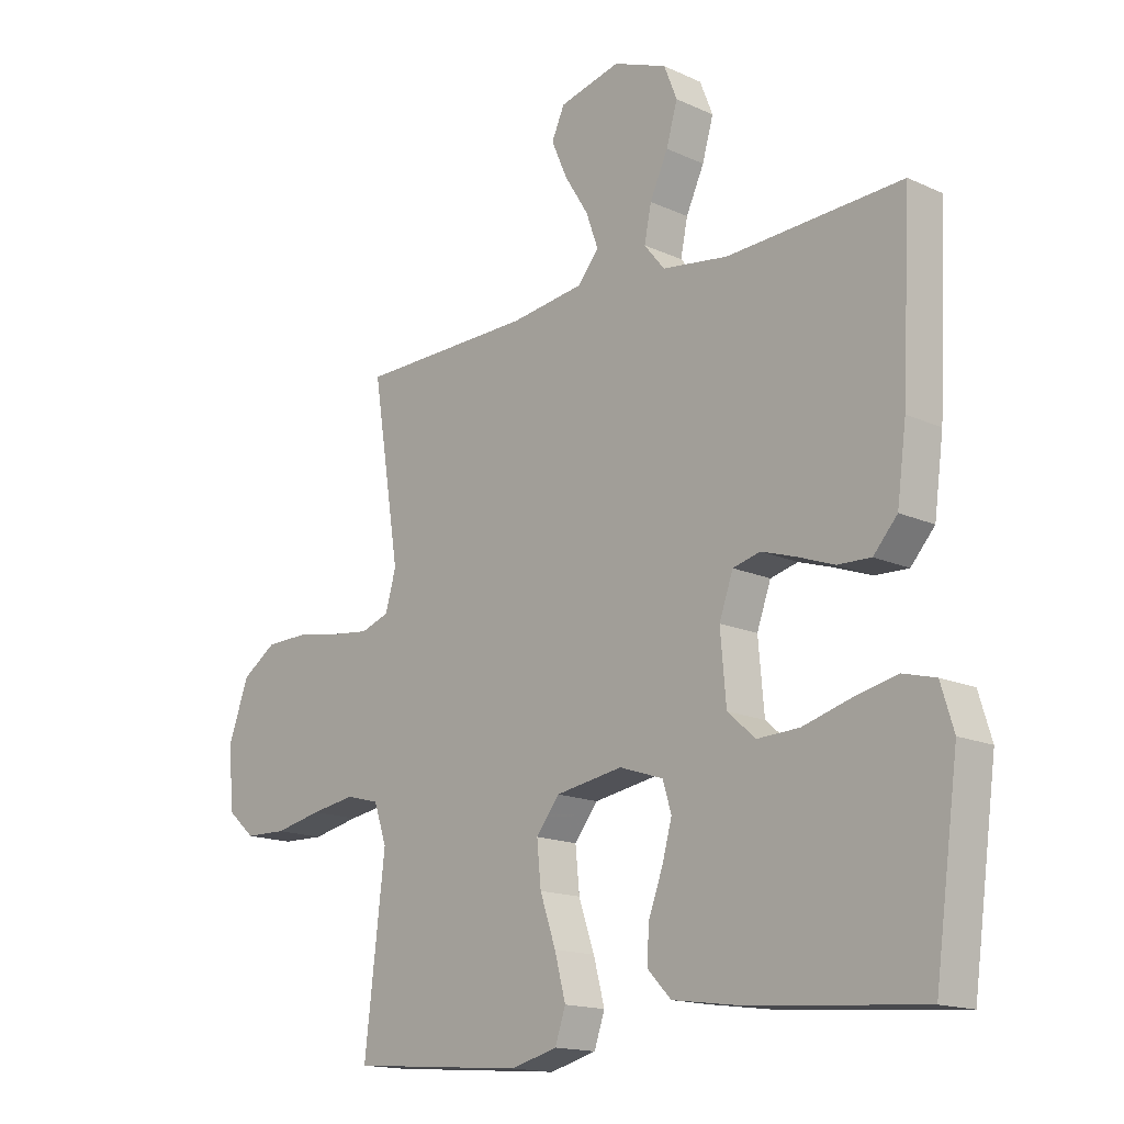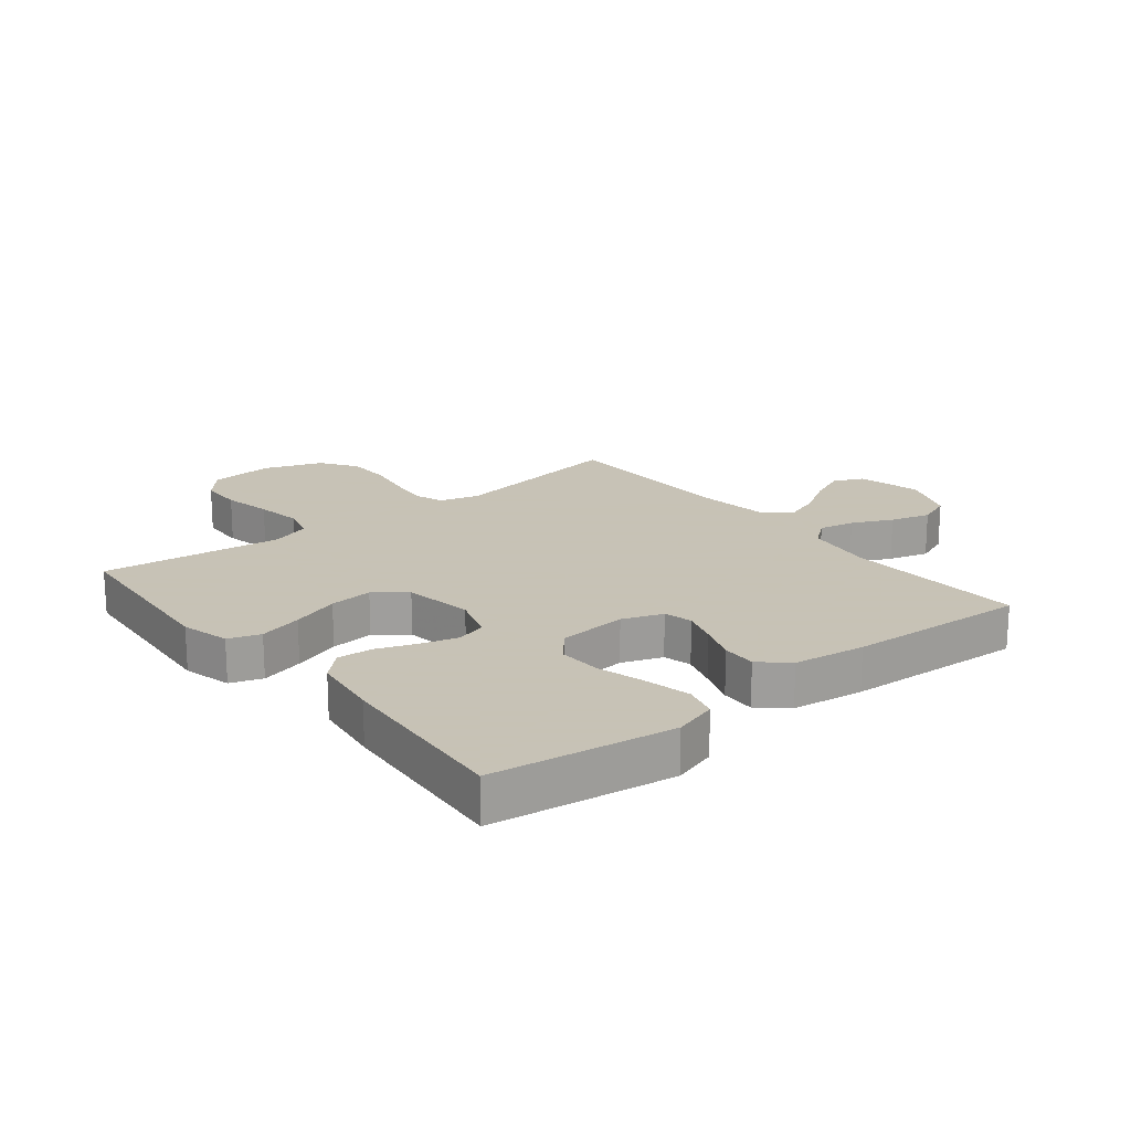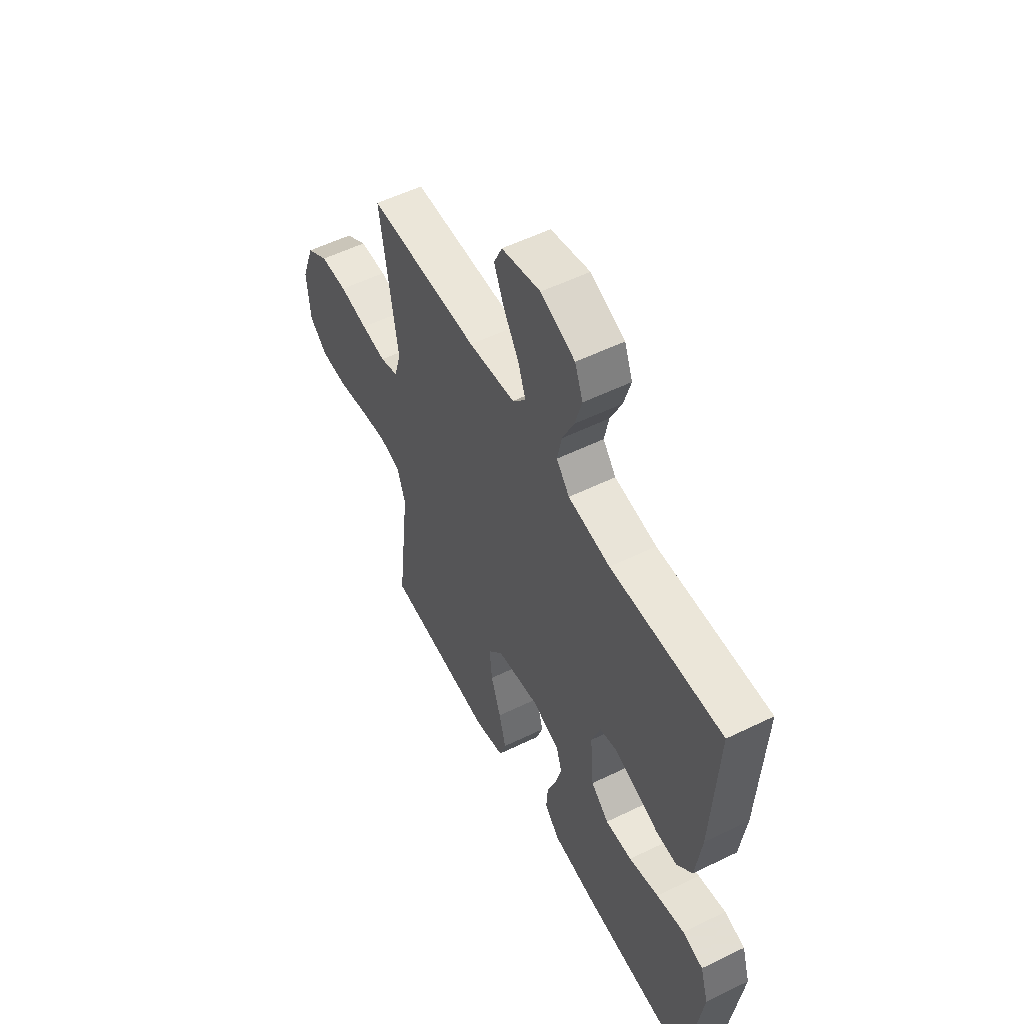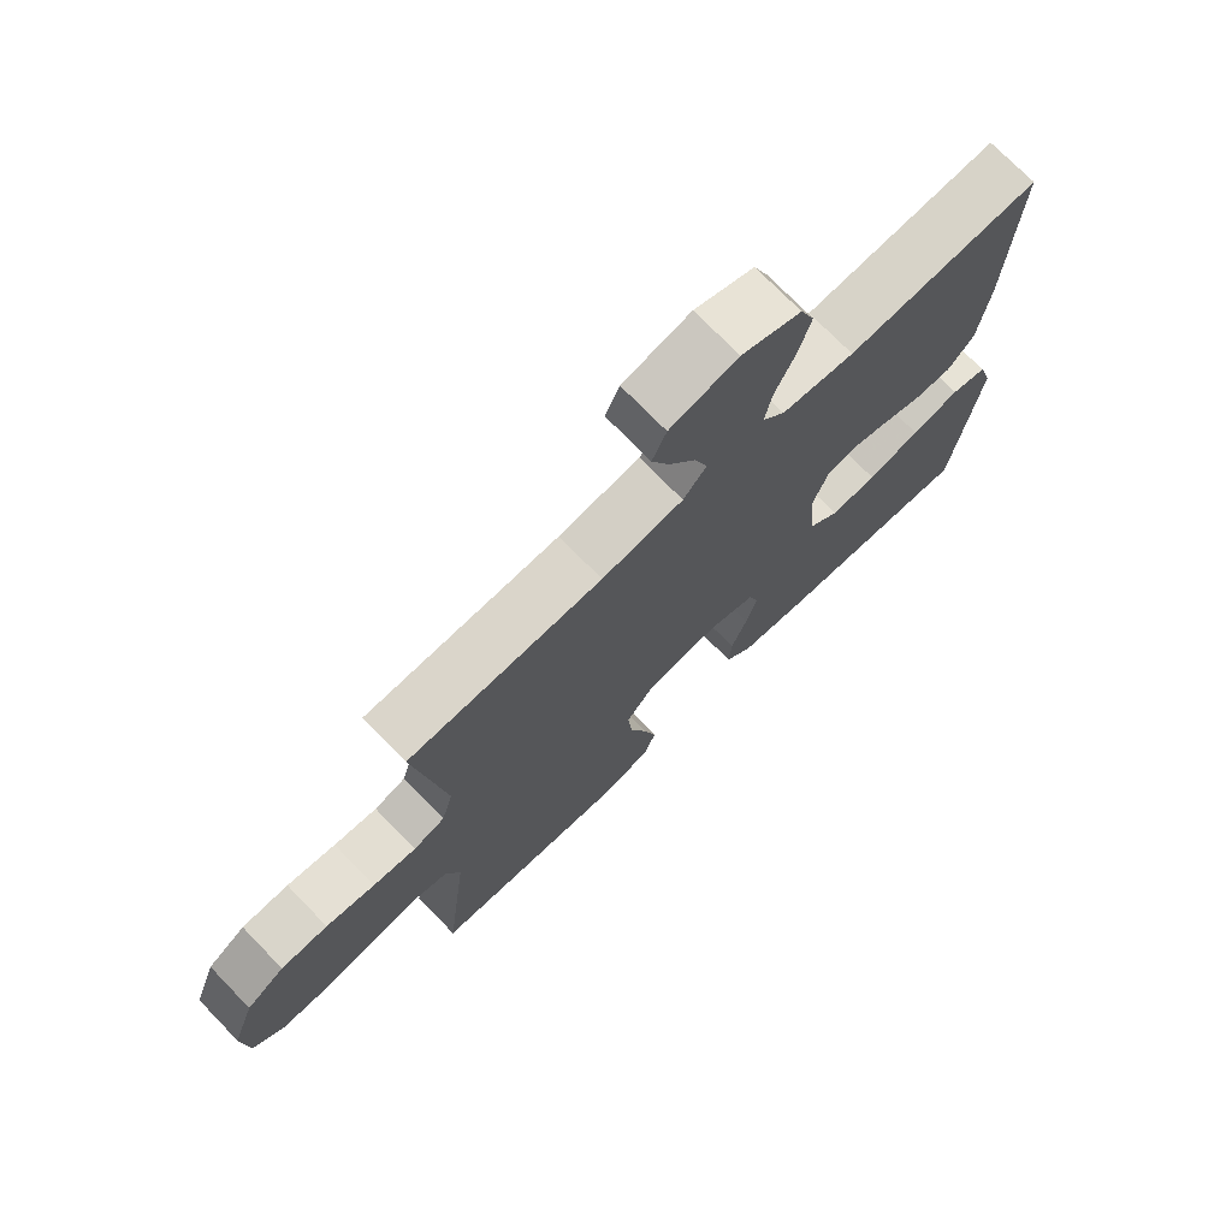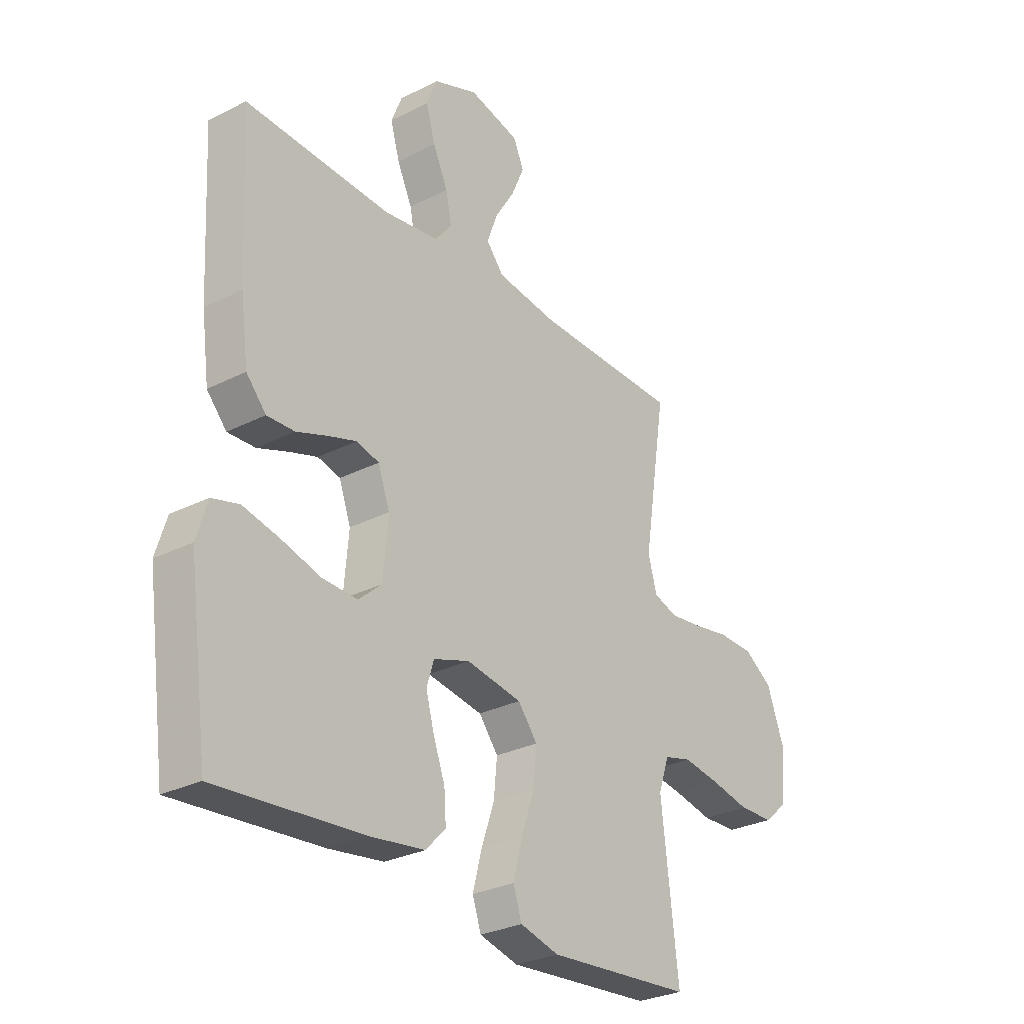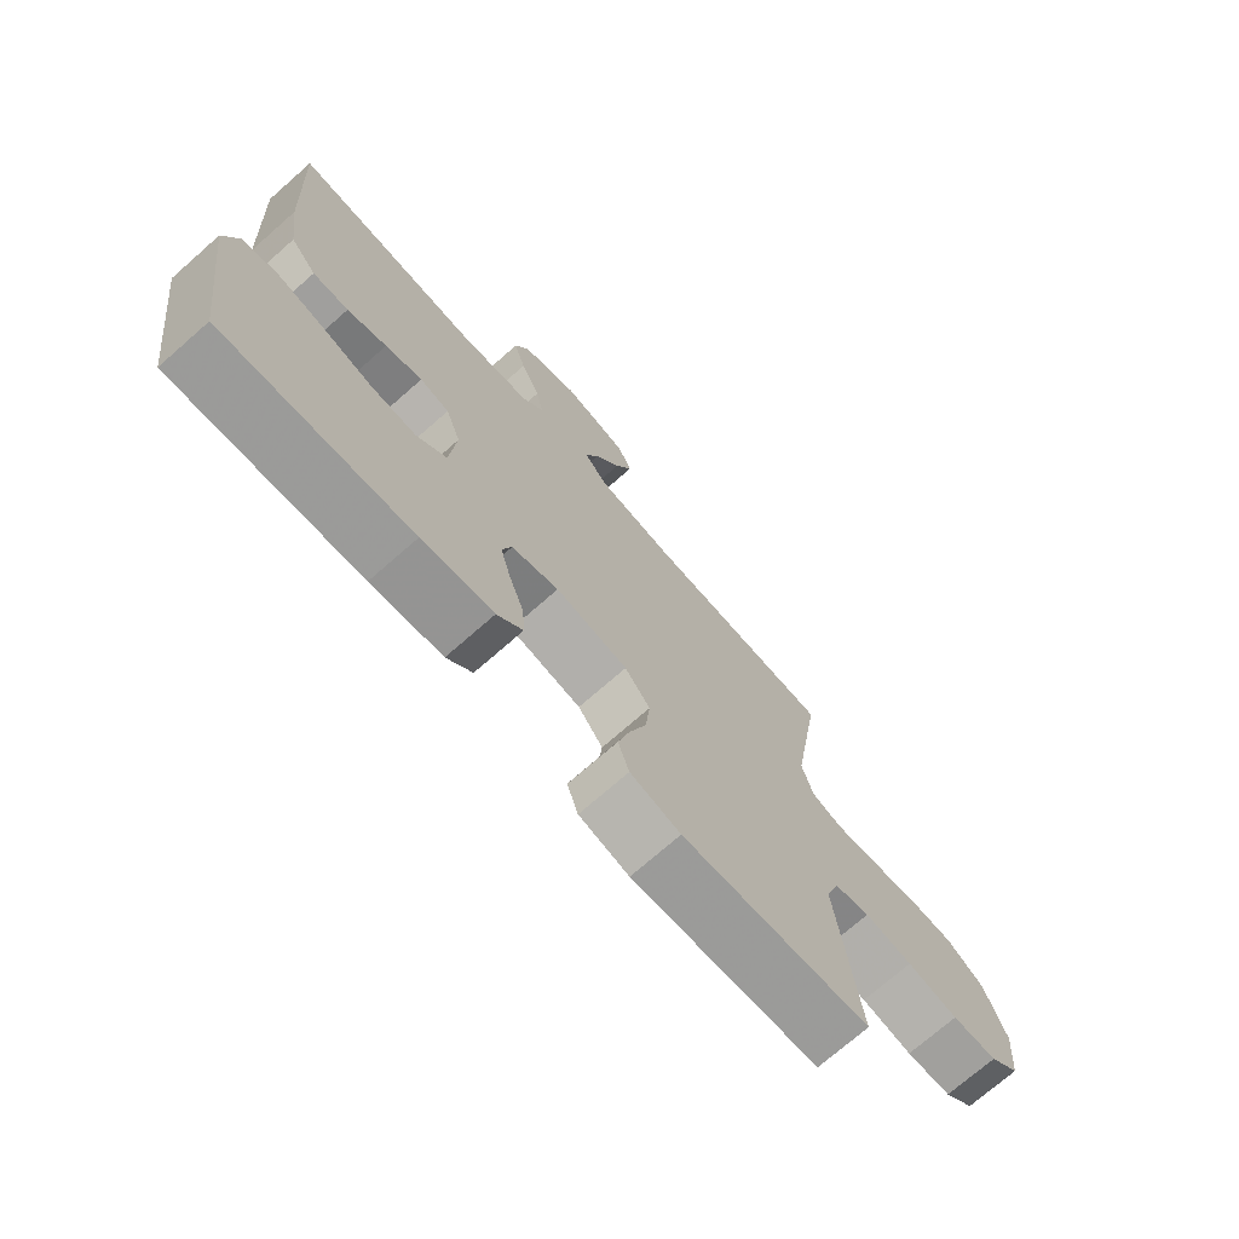
<metadata>
{"format":"obj","ext":"obj","renderer":"f3d","projection":"perspective","resolution":1024,"background":"white","views":[{"elev":-15.7,"azim":-133.7,"up":"+Z"},{"elev":19.1,"azim":-128.6,"up":"+Y"},{"elev":54.8,"azim":-117.3,"up":"+Z"},{"elev":73.2,"azim":135.9,"up":"+Z"},{"elev":-28.7,"azim":-52.6,"up":"+Z"},{"elev":-72.7,"azim":-48.7,"up":"+Z"}]}
</metadata>
<code>
v -0.5 0.07 -0.5
v -0.541 0.07 -0.2
v -0.519 0.07 -0.128
v -0.463 0.07 -0.113
v -0.388 0.07 -0.13
v -0.307 0.07 -0.153
v -0.235 0.07 -0.156
v -0.187 0.07 -0.114
v -0.177 0.07 0
v -0.201 0.07 0.067
v -0.248 0.07 0.079
v -0.307 0.07 0.06
v -0.37 0.07 0.037
v -0.427 0.07 0.035
v -0.468 0.07 0.081
v -0.484 0.07 0.2
v -0.5 0.07 0.5
v -0.2 0.07 0.485
v -0.087 0.07 0.501
v -0.052 0.07 0.544
v -0.064 0.07 0.603
v -0.095 0.07 0.67
v -0.114 0.07 0.736
v -0.092 0.07 0.792
v 0 0.07 0.828
v 0.105 0.07 0.802
v 0.127 0.07 0.753
v 0.1 0.07 0.691
v 0.059 0.07 0.625
v 0.038 0.07 0.566
v 0.074 0.07 0.523
v 0.2 0.07 0.506
v 0.5 0.07 0.5
v 0.453 0.07 0.2
v 0.471 0.07 0.135
v 0.52 0.07 0.118
v 0.587 0.07 0.126
v 0.663 0.07 0.139
v 0.736 0.07 0.137
v 0.795 0.07 0.097
v 0.83 0.07 0
v 0.821 0.07 -0.105
v 0.773 0.07 -0.147
v 0.701 0.07 -0.149
v 0.62 0.07 -0.132
v 0.544 0.07 -0.12
v 0.487 0.07 -0.135
v 0.465 0.07 -0.2
v 0.5 0.07 -0.5
v 0.2 0.07 -0.524
v 0.12 0.07 -0.503
v 0.102 0.07 -0.45
v 0.121 0.07 -0.378
v 0.148 0.07 -0.299
v 0.155 0.07 -0.227
v 0.115 0.07 -0.176
v 0 0.07 -0.157
v -0.075 0.07 -0.182
v -0.09 0.07 -0.231
v -0.073 0.07 -0.293
v -0.049 0.07 -0.358
v -0.045 0.07 -0.417
v -0.086 0.07 -0.46
v -0.2 0.07 -0.476
v -0.5 0 -0.5
v -0.541 0 -0.2
v -0.519 0 -0.128
v -0.463 0 -0.113
v -0.388 0 -0.13
v -0.307 0 -0.153
v -0.235 0 -0.156
v -0.187 0 -0.114
v -0.177 0 0
v -0.201 0 0.067
v -0.248 0 0.079
v -0.307 0 0.06
v -0.37 0 0.037
v -0.427 0 0.035
v -0.468 0 0.081
v -0.484 0 0.2
v -0.5 0 0.5
v -0.2 0 0.485
v -0.087 0 0.501
v -0.052 0 0.544
v -0.064 0 0.603
v -0.095 0 0.67
v -0.114 0 0.736
v -0.092 0 0.792
v 0 0 0.828
v 0.105 0 0.802
v 0.127 0 0.753
v 0.1 0 0.691
v 0.059 0 0.625
v 0.038 0 0.566
v 0.074 0 0.523
v 0.2 0 0.506
v 0.5 0 0.5
v 0.453 0 0.2
v 0.471 0 0.135
v 0.52 0 0.118
v 0.587 0 0.126
v 0.663 0 0.139
v 0.736 0 0.137
v 0.795 0 0.097
v 0.83 0 0
v 0.821 0 -0.105
v 0.773 0 -0.147
v 0.701 0 -0.149
v 0.62 0 -0.132
v 0.544 0 -0.12
v 0.487 0 -0.135
v 0.465 0 -0.2
v 0.5 0 -0.5
v 0.2 0 -0.524
v 0.12 0 -0.503
v 0.102 0 -0.45
v 0.121 0 -0.378
v 0.148 0 -0.299
v 0.155 0 -0.227
v 0.115 0 -0.176
v 0 0 -0.157
v -0.075 0 -0.182
v -0.09 0 -0.231
v -0.073 0 -0.293
v -0.049 0 -0.358
v -0.045 0 -0.417
v -0.086 0 -0.46
v -0.2 0 -0.476
f 60 61 62 63
f 59 60 63 64
f 58 59 64 1
f 51 52 53 54
f 49 50 51 54
f 48 49 54 55
f 47 48 55 56
f 42 43 44 45
f 42 45 46
f 41 42 46
f 37 38 39 40
f 36 37 40 41
f 35 36 41 46
f 32 33 34
f 31 32 34 35
f 26 27 28 29
f 26 29 30
f 25 26 30
f 24 25 30
f 21 22 23 24
f 20 21 24 30
f 19 20 30 31
f 15 16 17 18
f 12 13 14 15
f 11 12 15 18
f 10 11 18 19
f 3 4 5 6
f 1 2 3 6
f 58 1 6 7
f 57 58 7 8
f 56 57 8 9
f 35 46 47 56
f 19 31 35 56
f 9 10 19 56
f 127 126 125 124
f 128 127 124 123
f 65 128 123 122
f 118 117 116 115
f 118 115 114 113
f 119 118 113 112
f 120 119 112 111
f 109 108 107 106
f 110 109 106
f 110 106 105
f 104 103 102 101
f 105 104 101 100
f 110 105 100 99
f 98 97 96
f 99 98 96 95
f 93 92 91 90
f 94 93 90
f 94 90 89
f 94 89 88
f 88 87 86 85
f 94 88 85 84
f 95 94 84 83
f 82 81 80 79
f 79 78 77 76
f 82 79 76 75
f 83 82 75 74
f 70 69 68 67
f 70 67 66 65
f 71 70 65 122
f 72 71 122 121
f 73 72 121 120
f 120 111 110 99
f 120 99 95 83
f 120 83 74 73
f 1 65 66 2
f 2 66 67 3
f 3 67 68 4
f 4 68 69 5
f 5 69 70 6
f 6 70 71 7
f 7 71 72 8
f 8 72 73 9
f 9 73 74 10
f 10 74 75 11
f 11 75 76 12
f 12 76 77 13
f 13 77 78 14
f 14 78 79 15
f 15 79 80 16
f 16 80 81 17
f 17 81 82 18
f 18 82 83 19
f 19 83 84 20
f 20 84 85 21
f 21 85 86 22
f 22 86 87 23
f 23 87 88 24
f 24 88 89 25
f 25 89 90 26
f 26 90 91 27
f 27 91 92 28
f 28 92 93 29
f 29 93 94 30
f 30 94 95 31
f 31 95 96 32
f 32 96 97 33
f 33 97 98 34
f 34 98 99 35
f 35 99 100 36
f 36 100 101 37
f 37 101 102 38
f 38 102 103 39
f 39 103 104 40
f 40 104 105 41
f 41 105 106 42
f 42 106 107 43
f 43 107 108 44
f 44 108 109 45
f 45 109 110 46
f 46 110 111 47
f 47 111 112 48
f 48 112 113 49
f 49 113 114 50
f 50 114 115 51
f 51 115 116 52
f 52 116 117 53
f 53 117 118 54
f 54 118 119 55
f 55 119 120 56
f 56 120 121 57
f 57 121 122 58
f 58 122 123 59
f 59 123 124 60
f 60 124 125 61
f 61 125 126 62
f 62 126 127 63
f 63 127 128 64
f 64 128 65 1

</code>
